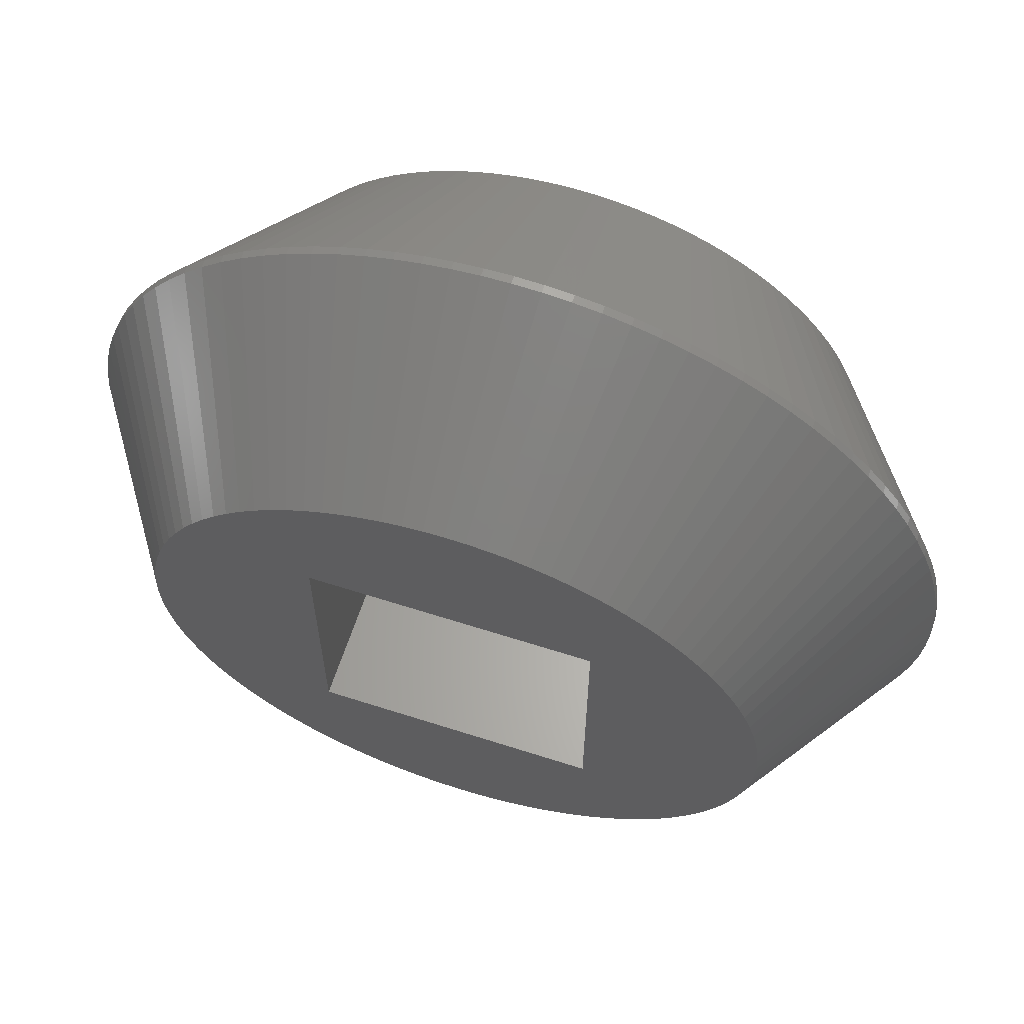
<metadata>
{"format":"stl","ext":"stl","renderer":"f3d","projection":"perspective","resolution":1024,"background":"white","views":[{"elev":63.1,"azim":18.0,"up":"+Y"}]}
</metadata>
<code>
# stl→obj: 408 verts, 816 faces
v -10.51 -3.415 -0.1
v -10.7 -2.748 -0.1
v -7.466 -2.426 -4.8
v 4.068 10.27 0.1
v 2.426 7.466 4.9
v 2.89 7.299 4.9
v 2.89 -7.299 4.9
v 2.426 -7.466 4.9
v 4.068 -10.27 0.1
v -3.782 -6.879 4.9
v -4.705 -9.998 0.1
v -3.342 -7.103 4.9
v -2.89 -7.299 4.9
v -4.068 -10.27 0.1
v -2.426 -7.466 4.9
v 0 -7.85 4.9
v -0.6938 -11.03 0.1
v 0 -11.05 0.1
v -2.426 -7.466 -4.8
v -4.068 -10.27 -0.1
v -2.89 -7.299 -4.8
v -7.603 1.952 -4.8
v -10.7 2.748 -0.1
v -7.466 2.426 -4.8
v -0.9839 -7.788 4.9
v -2.071 -10.85 0.1
v -1.385 -10.96 0.1
v 0.4929 -7.835 4.9
v 0.6938 -11.03 0.1
v -7.603 -1.952 4.9
v -10.7 -2.748 0.1
v -7.466 -2.426 4.9
v -5.921 -9.33 -0.1
v -5.323 -9.683 0.1
v -5.921 -9.33 0.1
v -5.323 -9.683 -0.1
v -3.415 -10.51 -0.1
v -2.748 -10.7 0.1
v -3.415 -10.51 0.1
v -2.748 -10.7 -0.1
v -3.782 6.879 -4.8
v -5.323 9.683 -0.1
v -4.705 9.998 -0.1
v 0 11.05 -0.1
v -0.6938 11.03 0.1
v 0 11.05 0.1
v -0.6938 11.03 -0.1
v 0 7.85 -4.8
v -2.071 -10.85 -0.1
v -1.385 -10.96 -0.1
v -0.4929 -7.835 4.9
v 8.514 -7.044 -0.1
v 6.049 -5.004 -4.8
v 6.351 -4.614 -4.8
v -1.471 -7.711 4.9
v -5.374 -5.722 -4.8
v -8.055 -7.564 -0.1
v -5.722 -5.374 -4.8
v -7.564 -8.055 -0.1
v -10.27 -4.068 -0.1
v -10.51 3.415 -0.1
v -10.27 4.068 -0.1
v -9.998 4.705 -0.1
v -9.683 5.323 0.1
v -9.683 5.323 -0.1
v -9.998 4.705 0.1
v -6.879 3.782 -4.8
v 2.748 10.7 0.1
v 3.415 10.51 0.1
v 6.628 4.206 -4.8
v 6.351 4.614 -4.8
v 9.33 5.921 -0.1
v -0.9839 -7.788 -4.8
v -1.471 -7.711 -4.8
v -4.705 -9.998 -0.1
v -10.51 -3.415 0.1
v -8.514 7.044 0.1
v -8.94 6.495 0.1
v -6.351 4.614 4.9
v -7.299 2.89 -4.8
v 0.6938 11.03 -0.1
v 0.6938 11.03 0.1
v -2.89 7.299 -4.8
v -4.068 10.27 -0.1
v -9.33 5.921 0.1
v -6.879 3.782 4.9
v 0 7.85 4.9
v 0.4929 7.835 4.9
v -4.068 10.27 0.1
v -4.705 9.998 0.1
v -2.89 7.299 4.9
v -2.426 7.466 -4.8
v -3.415 10.51 -0.1
v -2.748 10.7 -0.1
v 10.96 -1.385 0.1
v 11.03 -0.6938 -0.1
v 11.03 -0.6938 0.1
v 10.96 -1.385 -0.1
v 6.628 -4.206 4.9
v 6.351 -4.614 4.9
v 9.33 -5.921 0.1
v 6.879 3.782 -4.8
v -1.952 -7.603 4.9
v -10.27 4.068 0.1
v -7.299 2.89 4.9
v -10.51 3.415 0.1
v -10.7 2.748 0.1
v -7.788 -0.9839 4.9
v -11.03 -0.6938 0.1
v -10.96 -1.385 0.1
v -6.049 -5.004 -4.8
v -10.27 -4.068 0.1
v -7.299 -2.89 4.9
v -10.96 -1.385 -0.1
v -11.03 -0.6938 -0.1
v -7.788 -0.9839 -4.8
v -7.835 -0.4929 -4.8
v 7.788 -0.9839 -4.8
v 5.374 5.722 4.9
v 8.055 7.564 0.1
v 7.564 8.055 0.1
v 5.722 5.374 4.9
v -5.921 9.33 -0.1
v -6.495 8.94 0.1
v -5.921 9.33 0.1
v -6.495 8.94 -0.1
v -5.323 9.683 0.1
v 1.385 10.96 0.1
v 0.9839 7.788 4.9
v -1.471 7.711 -4.8
v -2.071 10.85 -0.1
v -2.748 10.7 0.1
v -2.071 10.85 0.1
v 0.9839 7.788 -4.8
v 1.385 10.96 -0.1
v 2.071 10.85 0.1
v 1.471 7.711 4.9
v 4.705 9.998 0.1
v 0.4929 7.835 -4.8
v 0.6938 -11.03 -0.1
v 1.385 -10.96 0.1
v 1.385 -10.96 -0.1
v 5.323 -9.683 0.1
v 3.782 -6.879 4.9
v 4.705 -9.998 0.1
v 6.495 -8.94 -0.1
v 4.614 -6.351 -4.8
v 7.044 -8.514 -0.1
v 2.071 -10.85 -0.1
v 2.748 -10.7 0.1
v 2.071 -10.85 0.1
v 2.748 -10.7 -0.1
v 9.998 4.705 0.1
v 6.879 3.782 4.9
v 7.103 3.342 4.9
v -3.342 -7.103 -4.8
v -3.782 -6.879 -4.8
v -4.206 -6.628 -4.8
v -4.614 -6.351 -4.8
v -1.952 -7.603 -4.8
v -7.788 0.9839 4.9
v -11.03 0.6938 0.1
v -7.835 0.4929 4.9
v -7.85 0 4.9
v -11.05 0 0.1
v -4.614 6.351 -4.8
v -8.055 7.564 0.1
v -6.049 5.004 4.9
v -4.206 6.628 -4.8
v -5.004 6.049 -4.8
v -7.564 8.055 -0.1
v -7.044 8.514 -0.1
v -6.049 5.004 -4.8
v -8.514 7.044 -0.1
v -8.055 7.564 -0.1
v -6.351 4.614 -4.8
v -7.711 1.471 -4.8
v -10.85 2.071 -0.1
v -11.03 0.6938 -0.1
v -10.96 1.385 0.1
v -10.96 1.385 -0.1
v -5.004 -6.049 4.9
v -7.564 -8.055 0.1
v -7.044 -8.514 0.1
v -6.351 -4.614 4.9
v -8.514 -7.044 0.1
v -6.049 -5.004 4.9
v -7.299 -2.89 -4.8
v -6.495 -8.94 -0.1
v -7.044 -8.514 -0.1
v -8.514 -7.044 -0.1
v -8.055 -7.564 0.1
v -6.879 -3.782 4.9
v -9.683 -5.323 0.1
v -9.33 -5.921 0.1
v -8.94 -6.495 -0.1
v -9.33 -5.921 -0.1
v -8.94 -6.495 0.1
v -10.85 -2.071 0.1
v -10.85 -2.071 -0.1
v -7.603 -1.952 -4.8
v -7.711 -1.471 -4.8
v 4.068 10.27 -0.1
v 2.426 7.466 -4.8
v 3.415 10.51 -0.1
v 2.071 10.85 -0.1
v -3.342 7.103 4.9
v -3.782 6.879 4.9
v -1.471 7.711 4.9
v -1.952 7.603 4.9
v 4.068 -10.27 -0.1
v 2.426 -7.466 -4.8
v 2.89 -7.299 -4.8
v 6.495 -8.94 0.1
v 4.614 -6.351 4.9
v 5.921 -9.33 0.1
v 10.96 1.385 0.1
v 10.85 2.071 -0.1
v 10.85 2.071 0.1
v 10.96 1.385 -0.1
v 9.998 -4.705 -0.1
v 7.103 -3.342 -4.8
v 7.299 -2.89 -4.8
v 10.27 -4.068 -0.1
v 9.998 -4.705 0.1
v 10.27 -4.068 0.1
v 3.415 -10.51 -0.1
v 3.415 -10.51 0.1
v 3.5 3.5 4.9
v 7.85 0 4.9
v 7.835 0.4929 4.9
v 7.788 0.9839 4.9
v 3.5 -3.5 4.9
v 7.711 1.471 4.9
v 7.835 -0.4929 4.9
v 7.603 1.952 4.9
v 7.788 -0.9839 4.9
v 7.466 2.426 4.9
v 7.711 -1.471 4.9
v 7.299 2.89 4.9
v 7.603 -1.952 4.9
v 7.466 -2.426 4.9
v 7.299 -2.89 4.9
v 6.628 4.206 4.9
v 7.103 -3.342 4.9
v 6.351 4.614 4.9
v 6.879 -3.782 4.9
v 6.049 5.004 4.9
v 6.049 -5.004 4.9
v 5.004 6.049 4.9
v 5.722 -5.374 4.9
v 4.614 6.351 4.9
v 5.374 -5.722 4.9
v 4.206 6.628 4.9
v 5.004 -6.049 4.9
v 3.782 6.879 4.9
v 4.206 -6.628 4.9
v 3.342 7.103 4.9
v 1.952 7.603 4.9
v -3.5 3.5 4.9
v -0.4929 7.835 4.9
v -0.9839 7.788 4.9
v -2.426 7.466 4.9
v -4.206 6.628 4.9
v 3.342 -7.103 4.9
v 1.952 -7.603 4.9
v 1.471 -7.711 4.9
v 0.9839 -7.788 4.9
v -3.5 -3.5 4.9
v -4.614 6.351 4.9
v -5.004 6.049 4.9
v -4.206 -6.628 4.9
v -5.374 5.722 4.9
v -4.614 -6.351 4.9
v -5.722 5.374 4.9
v -5.374 -5.722 4.9
v -5.722 -5.374 4.9
v -6.628 4.206 4.9
v -7.103 3.342 4.9
v -6.628 -4.206 4.9
v -7.466 2.426 4.9
v -7.103 -3.342 4.9
v -7.603 1.952 4.9
v -7.711 1.471 4.9
v -7.711 -1.471 4.9
v -7.835 -0.4929 4.9
v -5.722 5.374 -4.8
v -5.374 5.722 -4.8
v -9.33 5.921 -0.1
v -7.564 8.055 0.1
v -7.044 8.514 0.1
v -7.788 0.9839 -4.8
v -10.85 2.071 0.1
v -9.998 -4.705 0.1
v -5.004 -6.049 -4.8
v -9.683 -5.323 -0.1
v -9.998 -4.705 -0.1
v -6.879 -3.782 -4.8
v -6.351 -4.614 -4.8
v -11.05 0 -0.1
v -7.85 0 -4.8
v 9.33 5.921 0.1
v 2.748 10.7 -0.1
v 6.049 5.004 -4.8
v 8.514 7.044 -0.1
v -0.9839 7.788 -4.8
v -1.385 10.96 -0.1
v -1.385 10.96 0.1
v -0.4929 7.835 -4.8
v 0.9839 -7.788 -4.8
v 0.4929 -7.835 -4.8
v -0.6938 -11.03 -0.1
v 0 -11.05 -0.1
v 8.94 -6.495 -0.1
v 6.879 -3.782 -4.8
v 5.921 -9.33 -0.1
v 3.782 -6.879 -4.8
v 4.206 -6.628 -4.8
v 5.323 -9.683 -0.1
v 4.705 -9.998 -0.1
v 10.7 -2.748 0.1
v 10.51 -3.415 0.1
v 10.85 -2.071 -0.1
v 10.85 -2.071 0.1
v 10.7 -2.748 -0.1
v -8.94 6.495 -0.1
v -6.628 4.206 -4.8
v -7.103 3.342 -4.8
v -7.835 0.4929 -4.8
v -6.495 -8.94 0.1
v 9.683 5.323 0.1
v 8.514 7.044 0.1
v 10.7 2.748 0.1
v 10.51 3.415 -0.1
v 10.51 3.415 0.1
v 10.7 2.748 -0.1
v 7.711 1.471 -4.8
v 1.471 7.711 -4.8
v 5.722 5.374 -4.8
v 8.055 7.564 -0.1
v 8.94 6.495 -0.1
v 8.94 6.495 0.1
v -3.342 7.103 -4.8
v -3.415 10.51 0.1
v 0 -7.85 -4.8
v 8.055 -7.564 0.1
v 8.514 -7.044 0.1
v 8.055 -7.564 -0.1
v 7.044 -8.514 0.1
v 5.374 -5.722 -4.8
v 5.722 -5.374 -4.8
v 7.564 -8.055 -0.1
v 7.466 -2.426 -4.8
v 9.683 -5.323 -0.1
v 9.33 -5.921 -0.1
v 9.683 -5.323 0.1
v 8.94 -6.495 0.1
v 1.952 -7.603 -4.8
v 3.5 -3.5 -4.8
v 7.85 0 -4.8
v 7.835 -0.4929 -4.8
v 3.5 3.5 -4.8
v 7.711 -1.471 -4.8
v 7.835 0.4929 -4.8
v 7.603 -1.952 -4.8
v 7.788 0.9839 -4.8
v 7.603 1.952 -4.8
v 7.466 2.426 -4.8
v 7.299 2.89 -4.8
v 6.628 -4.206 -4.8
v 7.103 3.342 -4.8
v 5.004 -6.049 -4.8
v 5.374 5.722 -4.8
v 5.004 6.049 -4.8
v 4.614 6.351 -4.8
v 4.206 6.628 -4.8
v 3.342 -7.103 -4.8
v 1.471 -7.711 -4.8
v -3.5 -3.5 -4.8
v -0.4929 -7.835 -4.8
v 3.782 6.879 -4.8
v 3.342 7.103 -4.8
v 2.89 7.299 -4.8
v 1.952 7.603 -4.8
v -3.5 3.5 -4.8
v -1.952 7.603 -4.8
v -6.628 -4.206 -4.8
v -7.103 -3.342 -4.8
v 9.683 5.323 -0.1
v 9.998 4.705 -0.1
v 6.495 8.94 -0.1
v 5.921 9.33 0.1
v 6.495 8.94 0.1
v 5.921 9.33 -0.1
v 7.564 -8.055 0.1
v 10.27 4.068 0.1
v 10.27 4.068 -0.1
v 11.05 0 -0.1
v 11.03 0.6938 -0.1
v 10.51 -3.415 -0.1
v 7.564 8.055 -0.1
v 7.044 8.514 0.1
v 5.323 9.683 0.1
v 5.323 9.683 -0.1
v 4.705 9.998 -0.1
v 11.03 0.6938 0.1
v 11.05 0 0.1
v 7.044 8.514 -0.1
f 1 2 3
f 4 5 6
f 7 8 9
f 10 11 12
f 13 14 15
f 16 17 18
f 19 20 21
f 22 23 24
f 25 26 27
f 28 16 29
f 30 31 32
f 33 34 35
f 34 33 36
f 37 38 39
f 38 37 40
f 20 39 14
f 39 20 37
f 41 42 43
f 44 45 46
f 45 44 47
f 48 47 44
f 49 27 26
f 27 49 50
f 51 17 16
f 16 18 29
f 52 53 54
f 15 39 38
f 55 38 26
f 56 57 58
f 57 56 59
f 60 1 3
f 24 61 62
f 63 64 65
f 64 63 66
f 67 63 65
f 68 5 69
f 25 27 17
f 70 71 72
f 73 49 74
f 55 26 25
f 40 26 38
f 26 40 49
f 75 14 11
f 14 75 20
f 1 31 2
f 31 1 76
f 77 78 79
f 24 62 80
f 10 35 34
f 12 11 13
f 13 11 14
f 15 14 39
f 32 31 76
f 81 46 82
f 46 81 44
f 83 43 84
f 85 64 86
f 82 87 88
f 89 90 91
f 92 93 94
f 95 96 97
f 96 95 98
f 99 100 101
f 102 70 72
f 49 40 74
f 40 37 19
f 103 38 55
f 15 38 103
f 10 34 11
f 66 104 105
f 23 106 61
f 106 23 107
f 108 109 110
f 58 57 111
f 32 112 113
f 114 109 115
f 109 114 110
f 116 115 117
f 98 118 96
f 119 120 121
f 120 119 122
f 123 124 125
f 124 123 126
f 43 127 90
f 127 43 42
f 46 87 82
f 128 82 129
f 130 94 131
f 131 132 133
f 132 131 94
f 134 81 135
f 136 137 68
f 4 6 138
f 134 139 81
f 51 25 17
f 140 141 29
f 141 140 142
f 143 144 145
f 146 147 148
f 149 150 151
f 150 149 152
f 153 154 155
f 156 75 157
f 36 11 34
f 11 36 75
f 158 33 159
f 37 20 19
f 160 40 19
f 74 40 160
f 161 162 163
f 164 165 109
f 166 126 123
f 167 77 168
f 166 123 169
f 170 171 172
f 173 174 175
f 176 174 173
f 177 178 23
f 179 180 181
f 180 179 162
f 32 76 112
f 182 183 184
f 185 186 187
f 188 60 3
f 189 190 159
f 57 186 191
f 186 57 192
f 193 194 195
f 196 195 197
f 195 196 198
f 60 76 1
f 76 60 112
f 162 165 164
f 2 199 200
f 199 2 31
f 108 110 199
f 201 2 202
f 203 204 205
f 206 128 136
f 128 206 135
f 203 69 4
f 69 203 205
f 136 129 137
f 128 129 136
f 84 90 89
f 90 84 43
f 207 90 208
f 209 132 210
f 135 82 128
f 82 135 81
f 81 48 44
f 50 49 73
f 211 212 213
f 214 215 216
f 217 218 219
f 218 217 220
f 221 222 223
f 221 223 224
f 225 224 226
f 224 225 221
f 227 9 228
f 9 227 211
f 36 33 157
f 75 36 157
f 20 75 21
f 21 75 156
f 163 162 164
f 229 230 231
f 229 231 232
f 233 230 229
f 229 232 234
f 230 233 235
f 229 234 236
f 235 233 237
f 229 236 238
f 237 233 239
f 229 238 240
f 239 233 241
f 229 240 155
f 241 233 242
f 229 155 154
f 242 233 243
f 229 154 244
f 243 233 245
f 229 244 246
f 245 233 247
f 229 246 248
f 247 233 99
f 229 248 122
f 99 233 100
f 229 122 119
f 100 233 249
f 229 119 250
f 249 233 251
f 229 250 252
f 251 233 253
f 229 252 254
f 253 233 255
f 229 254 256
f 255 233 215
f 215 233 257
f 258 229 256
f 6 229 258
f 5 229 6
f 259 229 5
f 137 229 259
f 129 229 137
f 88 229 129
f 87 229 88
f 260 87 261
f 260 261 262
f 260 262 209
f 260 209 210
f 260 210 263
f 260 263 91
f 260 91 207
f 87 260 229
f 264 260 208
f 208 260 207
f 257 233 144
f 233 265 144
f 233 7 265
f 233 8 7
f 233 266 8
f 233 267 266
f 233 268 267
f 233 28 268
f 233 16 28
f 269 16 233
f 16 269 51
f 51 269 25
f 25 269 55
f 55 269 103
f 103 269 15
f 15 269 13
f 13 269 12
f 269 10 12
f 270 260 264
f 271 260 270
f 269 272 10
f 273 260 271
f 269 274 272
f 275 260 273
f 269 182 274
f 168 260 275
f 269 276 182
f 79 260 168
f 269 277 276
f 278 260 79
f 269 187 277
f 86 260 278
f 269 185 187
f 279 260 86
f 269 280 185
f 105 260 279
f 269 193 280
f 281 260 105
f 269 282 193
f 283 260 281
f 269 113 282
f 284 260 283
f 269 32 113
f 161 260 284
f 269 30 32
f 163 260 161
f 269 285 30
f 164 260 163
f 269 108 285
f 260 164 269
f 269 286 108
f 269 164 286
f 86 66 279
f 279 66 105
f 173 175 287
f 288 175 171
f 175 288 287
f 65 85 289
f 85 65 64
f 168 77 79
f 64 66 86
f 290 275 273
f 275 290 167
f 126 291 124
f 291 126 172
f 80 62 63
f 61 104 62
f 104 61 106
f 24 23 61
f 292 179 181
f 293 180 161
f 292 178 177
f 281 107 283
f 106 107 281
f 284 293 161
f 33 189 159
f 272 35 10
f 187 186 192
f 187 192 277
f 192 276 277
f 276 192 183
f 185 198 186
f 193 294 194
f 113 294 282
f 59 192 57
f 192 59 183
f 190 59 295
f 296 297 298
f 196 197 299
f 297 60 188
f 108 199 285
f 202 200 116
f 2 200 202
f 285 199 31
f 285 31 30
f 300 162 179
f 162 300 165
f 301 300 179
f 3 2 201
f 302 244 154
f 69 5 4
f 206 134 135
f 303 136 68
f 136 303 206
f 71 304 305
f 82 88 129
f 133 132 209
f 306 131 307
f 92 84 93
f 83 84 92
f 169 123 41
f 210 132 263
f 308 133 262
f 262 133 209
f 46 45 87
f 309 47 48
f 142 151 141
f 151 142 149
f 150 267 151
f 142 310 149
f 140 311 310
f 312 18 17
f 18 312 313
f 268 29 141
f 52 54 314
f 221 315 222
f 316 317 318
f 227 212 211
f 319 317 316
f 320 143 145
f 143 320 319
f 265 7 145
f 9 8 228
f 321 242 322
f 321 323 324
f 323 321 325
f 324 98 95
f 98 324 323
f 157 33 158
f 289 78 326
f 78 289 85
f 327 289 176
f 67 289 327
f 264 125 270
f 125 124 270
f 175 290 171
f 290 175 167
f 172 290 291
f 290 172 171
f 288 171 170
f 80 63 328
f 328 63 67
f 62 66 63
f 66 62 104
f 177 23 22
f 178 107 23
f 107 178 293
f 301 179 329
f 329 179 292
f 114 115 116
f 180 162 161
f 104 106 281
f 105 104 281
f 107 293 284
f 283 107 284
f 295 59 56
f 274 35 272
f 274 184 330
f 274 330 35
f 185 195 198
f 113 112 294
f 282 294 193
f 159 190 295
f 59 184 183
f 184 59 190
f 189 35 330
f 35 189 33
f 190 330 184
f 330 190 189
f 191 198 196
f 198 191 186
f 57 191 111
f 197 296 298
f 197 194 296
f 194 197 195
f 296 294 297
f 294 296 194
f 297 112 60
f 112 297 294
f 164 109 286
f 286 109 108
f 331 154 153
f 120 248 332
f 332 248 246
f 333 334 335
f 334 333 336
f 218 337 336
f 230 235 97
f 138 6 258
f 120 122 248
f 205 68 69
f 68 205 303
f 303 338 206
f 304 339 340
f 302 341 342
f 341 302 72
f 72 71 341
f 343 43 83
f 41 43 343
f 132 344 263
f 127 125 208
f 90 127 208
f 42 125 127
f 125 42 123
f 41 123 42
f 344 89 263
f 263 89 91
f 45 262 261
f 45 308 262
f 338 134 206
f 130 131 306
f 306 307 47
f 8 266 150
f 151 268 141
f 267 268 151
f 313 312 345
f 257 144 216
f 215 257 216
f 346 52 347
f 52 346 348
f 349 215 214
f 348 350 351
f 350 348 352
f 224 223 353
f 354 315 221
f 314 54 355
f 101 354 356
f 354 101 355
f 355 315 354
f 357 100 347
f 347 314 357
f 314 347 52
f 152 358 212
f 316 214 216
f 214 316 146
f 228 8 150
f 211 213 320
f 319 216 143
f 216 319 316
f 216 144 143
f 144 265 145
f 247 99 101
f 323 118 98
f 324 239 321
f 241 242 321
f 176 289 326
f 67 65 289
f 278 85 86
f 79 85 278
f 176 326 174
f 275 167 168
f 208 125 264
f 270 291 271
f 124 291 270
f 181 293 178
f 293 181 180
f 292 181 178
f 115 300 301
f 115 165 300
f 165 115 109
f 117 115 301
f 359 360 361
f 359 361 118
f 362 360 359
f 359 118 363
f 360 362 364
f 359 363 365
f 364 362 366
f 359 365 353
f 366 362 337
f 359 353 223
f 337 362 367
f 359 223 222
f 367 362 368
f 359 222 315
f 368 362 369
f 359 315 370
f 369 362 371
f 359 370 54
f 371 362 102
f 359 54 53
f 102 362 70
f 359 53 351
f 70 362 71
f 359 351 350
f 71 362 304
f 359 350 372
f 304 362 339
f 359 372 147
f 339 362 373
f 359 147 318
f 373 362 374
f 359 318 317
f 374 362 375
f 375 362 376
f 377 359 317
f 213 359 377
f 212 359 213
f 358 359 212
f 378 359 358
f 310 359 378
f 311 359 310
f 345 359 311
f 379 345 380
f 379 380 73
f 379 73 74
f 379 74 160
f 379 160 19
f 379 19 21
f 379 21 156
f 345 379 359
f 158 379 157
f 157 379 156
f 376 362 381
f 362 382 381
f 362 383 382
f 362 204 383
f 362 384 204
f 362 338 384
f 362 134 338
f 362 139 134
f 362 48 139
f 385 48 362
f 48 385 309
f 309 385 306
f 306 385 130
f 130 385 386
f 386 385 92
f 92 385 83
f 83 385 343
f 385 41 343
f 159 379 158
f 295 379 159
f 385 169 41
f 56 379 295
f 385 166 169
f 58 379 56
f 385 170 166
f 111 379 58
f 385 288 170
f 299 379 111
f 385 287 288
f 387 379 299
f 385 173 287
f 298 379 387
f 385 176 173
f 388 379 298
f 385 327 176
f 188 379 388
f 385 67 327
f 3 379 188
f 385 328 67
f 201 379 3
f 385 80 328
f 202 379 201
f 385 24 80
f 116 379 202
f 385 22 24
f 117 379 116
f 385 177 22
f 301 379 117
f 385 292 177
f 379 301 385
f 385 329 292
f 385 301 329
f 200 114 116
f 200 110 114
f 110 200 199
f 182 184 274
f 276 183 182
f 193 195 280
f 280 195 185
f 299 197 387
f 387 197 298
f 298 297 388
f 388 297 188
f 332 246 342
f 342 246 302
f 153 389 331
f 389 153 390
f 333 234 219
f 235 237 97
f 366 337 218
f 219 234 232
f 391 392 393
f 392 391 394
f 68 137 259
f 68 259 5
f 341 71 305
f 93 89 344
f 89 93 84
f 94 344 132
f 344 94 93
f 91 90 207
f 87 45 261
f 139 48 81
f 309 306 47
f 386 94 130
f 307 133 308
f 133 307 131
f 47 308 45
f 308 47 307
f 266 267 150
f 268 28 29
f 312 50 73
f 50 17 27
f 17 50 312
f 140 345 311
f 140 313 345
f 313 29 18
f 29 313 140
f 345 312 380
f 312 73 380
f 253 346 251
f 346 253 395
f 255 215 349
f 395 255 349
f 395 348 346
f 348 395 352
f 347 249 346
f 100 249 347
f 249 251 346
f 355 54 370
f 348 53 52
f 348 351 53
f 322 242 226
f 356 221 225
f 221 356 354
f 357 355 101
f 355 357 314
f 101 100 357
f 142 140 310
f 152 378 358
f 152 212 227
f 152 228 150
f 228 152 227
f 149 378 152
f 149 310 378
f 148 147 372
f 316 318 147
f 316 147 146
f 320 317 319
f 211 145 9
f 145 211 320
f 145 7 9
f 237 239 324
f 239 241 321
f 78 85 79
f 326 77 174
f 77 326 78
f 174 167 175
f 167 174 77
f 166 172 126
f 170 172 166
f 291 290 271
f 271 290 273
f 111 191 299
f 191 196 299
f 302 246 244
f 389 102 72
f 396 240 238
f 336 368 334
f 335 397 396
f 397 335 334
f 219 336 333
f 336 219 218
f 368 369 397
f 334 368 397
f 153 240 396
f 367 368 336
f 337 367 336
f 95 237 324
f 220 366 218
f 96 118 361
f 398 360 399
f 224 353 400
f 323 363 118
f 340 373 401
f 373 340 339
f 402 252 250
f 394 403 392
f 403 394 404
f 392 254 252
f 391 375 394
f 205 204 303
f 405 4 138
f 4 405 203
f 92 94 386
f 148 395 349
f 395 148 352
f 146 349 214
f 349 146 148
f 253 255 395
f 355 370 315
f 226 243 225
f 242 243 226
f 225 247 356
f 356 247 101
f 320 377 317
f 320 213 377
f 302 154 331
f 331 72 302
f 72 331 389
f 369 371 390
f 333 238 236
f 97 237 95
f 406 230 407
f 371 102 390
f 390 102 389
f 406 220 217
f 220 406 399
f 217 232 406
f 96 361 360
f 96 360 398
f 325 353 365
f 332 340 120
f 340 332 305
f 375 376 394
f 401 402 121
f 402 401 408
f 402 250 121
f 138 258 256
f 404 138 403
f 138 404 405
f 381 382 405
f 404 381 405
f 384 338 303
f 204 384 303
f 352 372 350
f 148 372 352
f 325 365 363
f 325 363 323
f 226 400 322
f 400 226 224
f 245 247 225
f 243 245 225
f 153 155 240
f 396 390 153
f 390 396 397
f 397 369 390
f 396 238 335
f 335 238 333
f 333 236 234
f 407 230 97
f 360 364 399
f 364 366 399
f 342 305 332
f 305 342 341
f 120 401 121
f 401 120 340
f 376 381 394
f 394 381 404
f 121 250 119
f 405 383 203
f 383 204 203
f 382 383 405
f 400 353 325
f 322 325 321
f 325 322 400
f 399 366 220
f 407 399 406
f 399 407 398
f 97 398 407
f 398 97 96
f 305 304 340
f 374 375 408
f 138 256 403
f 392 252 393
f 219 232 217
f 401 374 408
f 408 375 391
f 403 256 392
f 392 256 254
f 406 232 231
f 406 231 230
f 373 374 401
f 393 252 402
f 408 393 402
f 393 408 391
f 269 385 260
f 385 269 379
f 359 229 362
f 229 359 233
f 359 269 233
f 269 359 379
f 385 229 260
f 229 385 362

</code>
